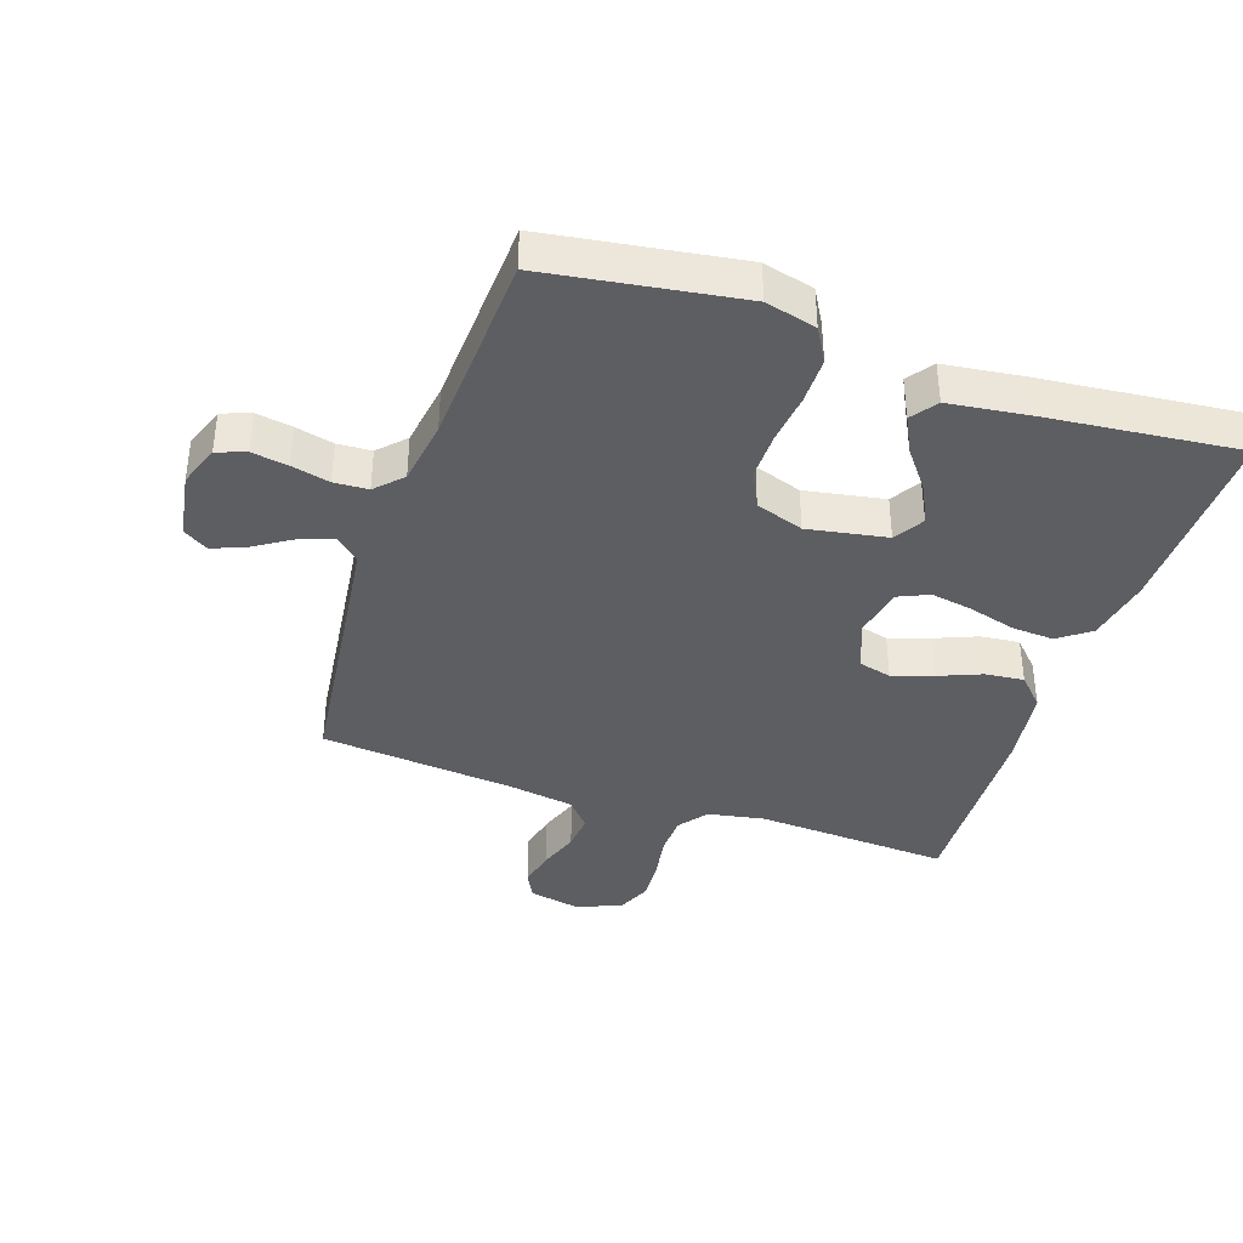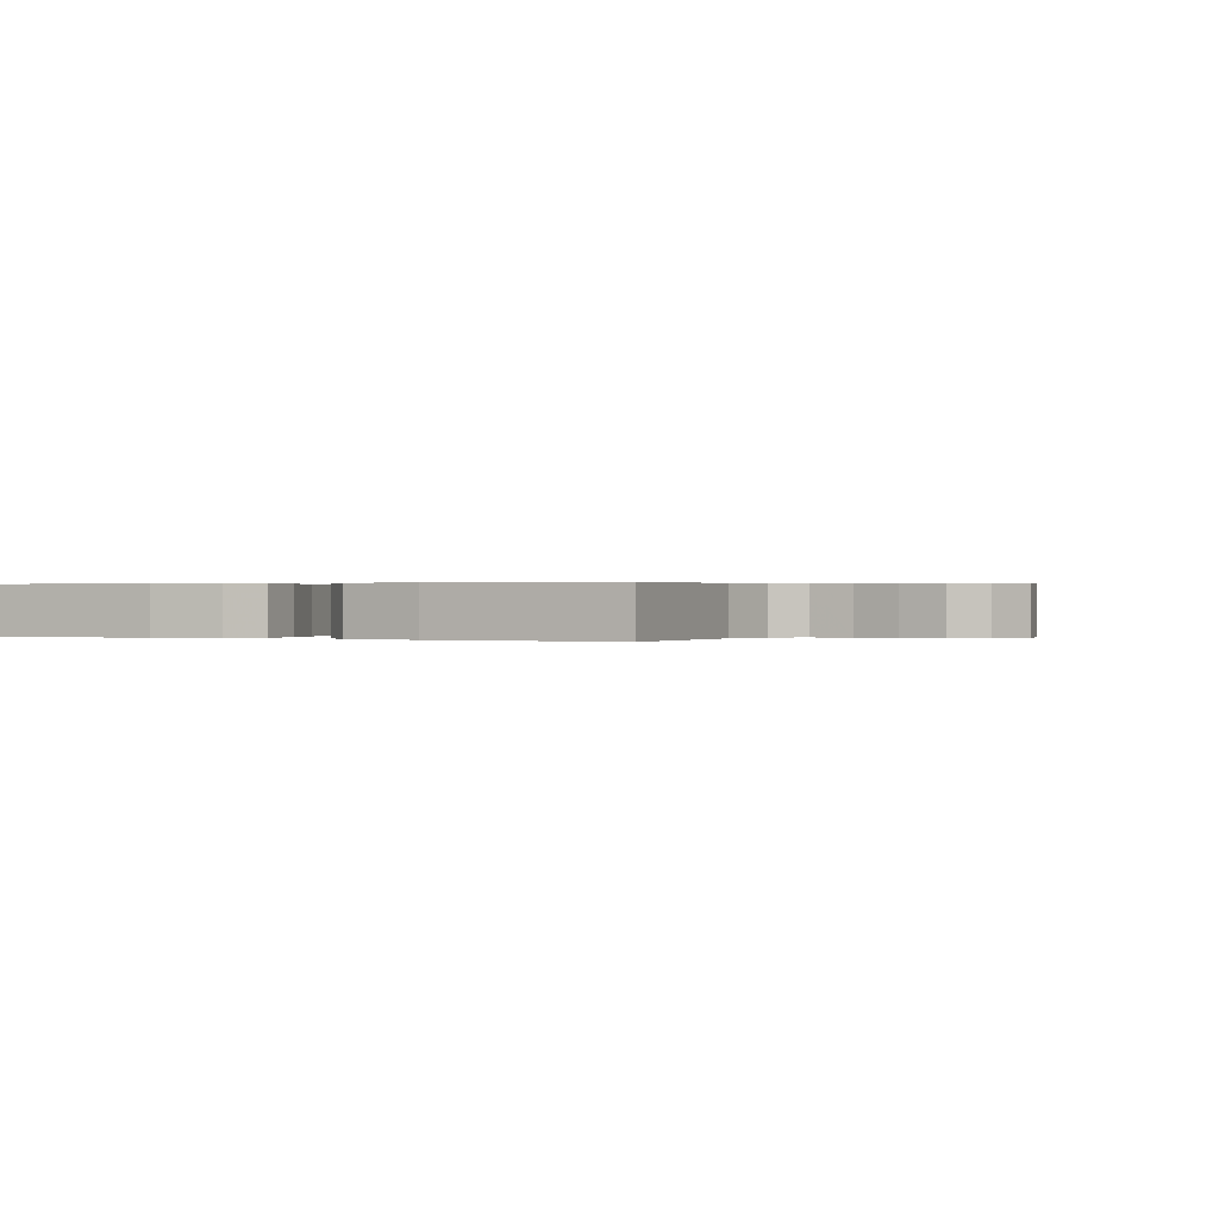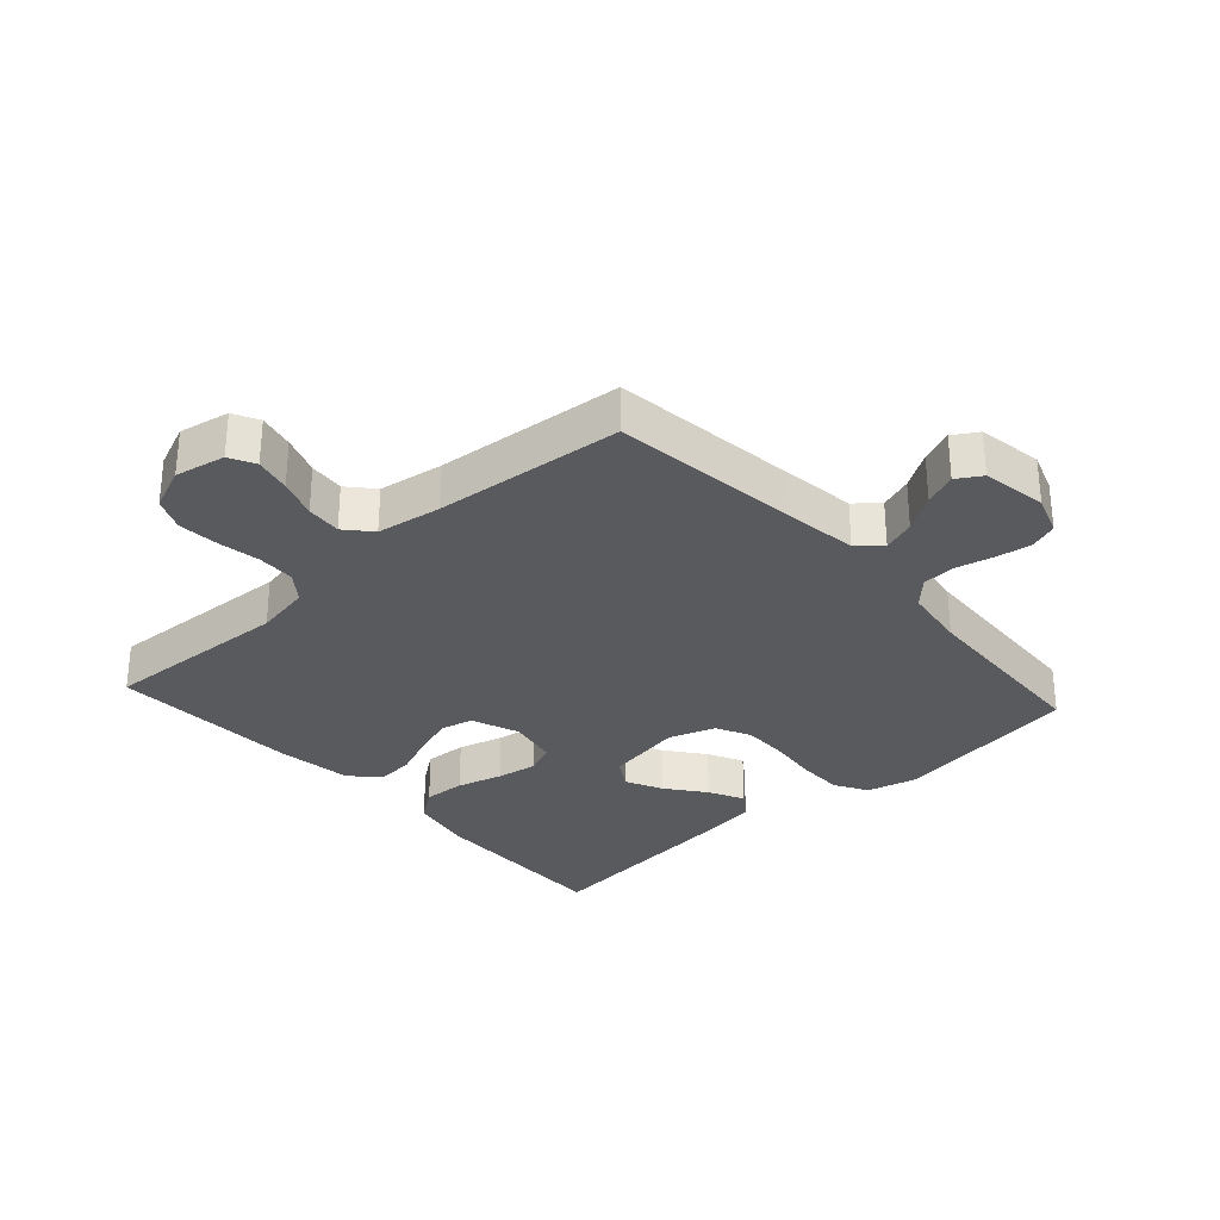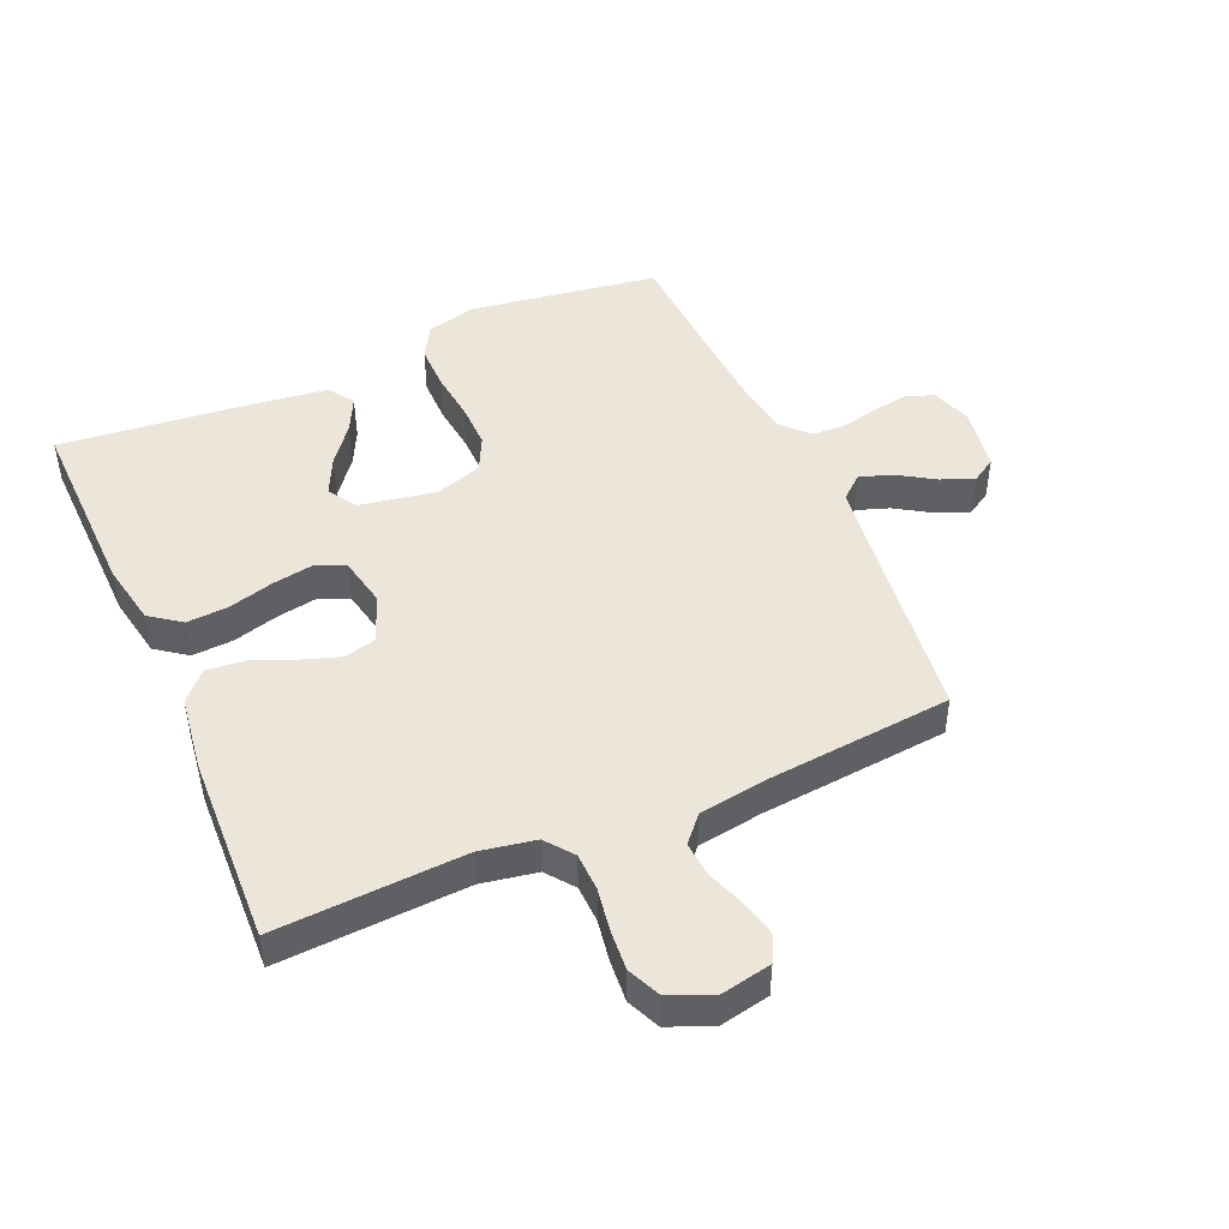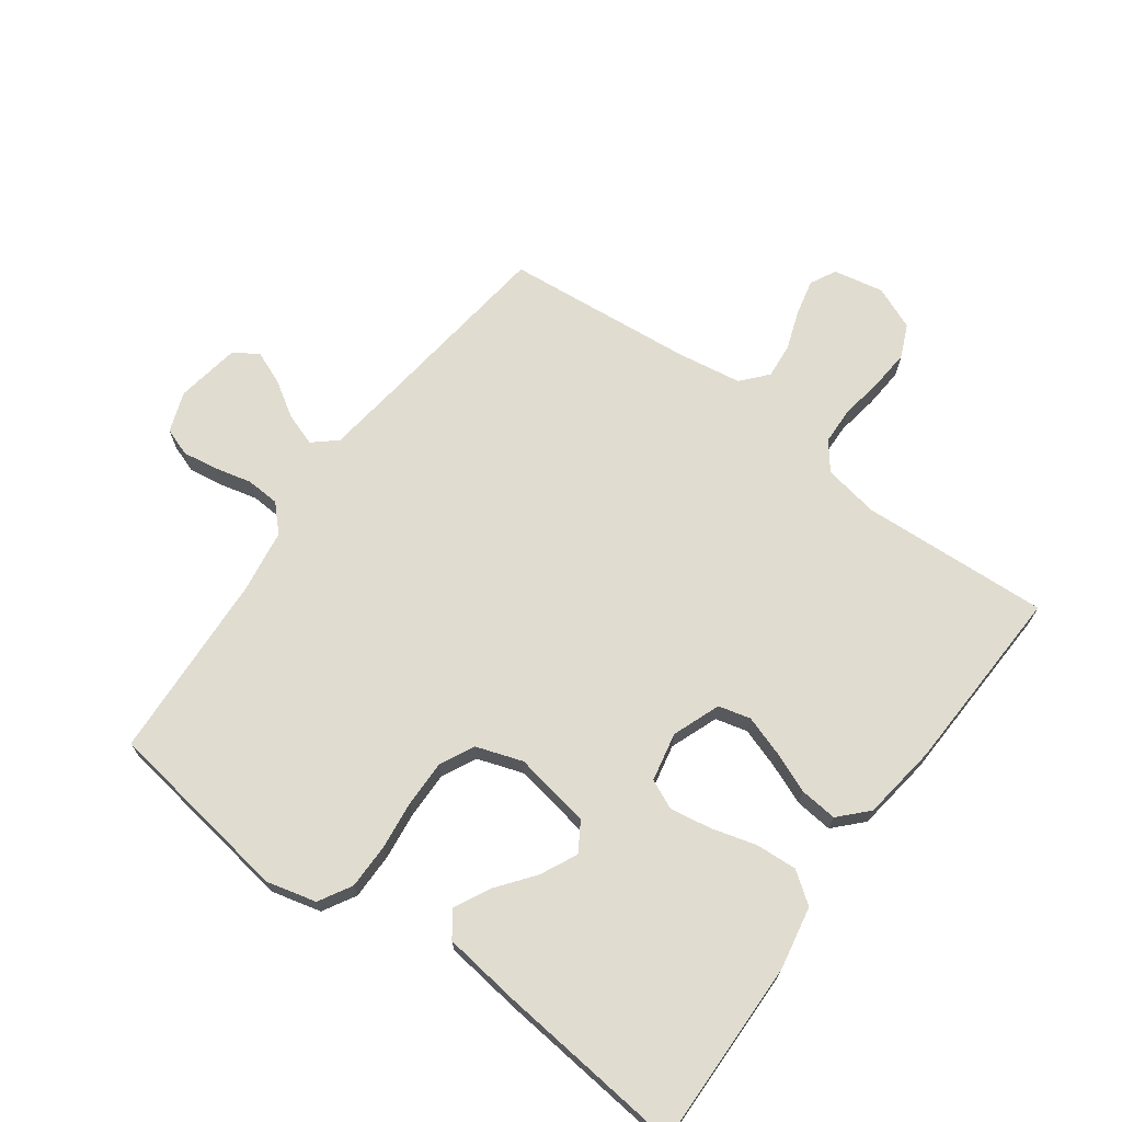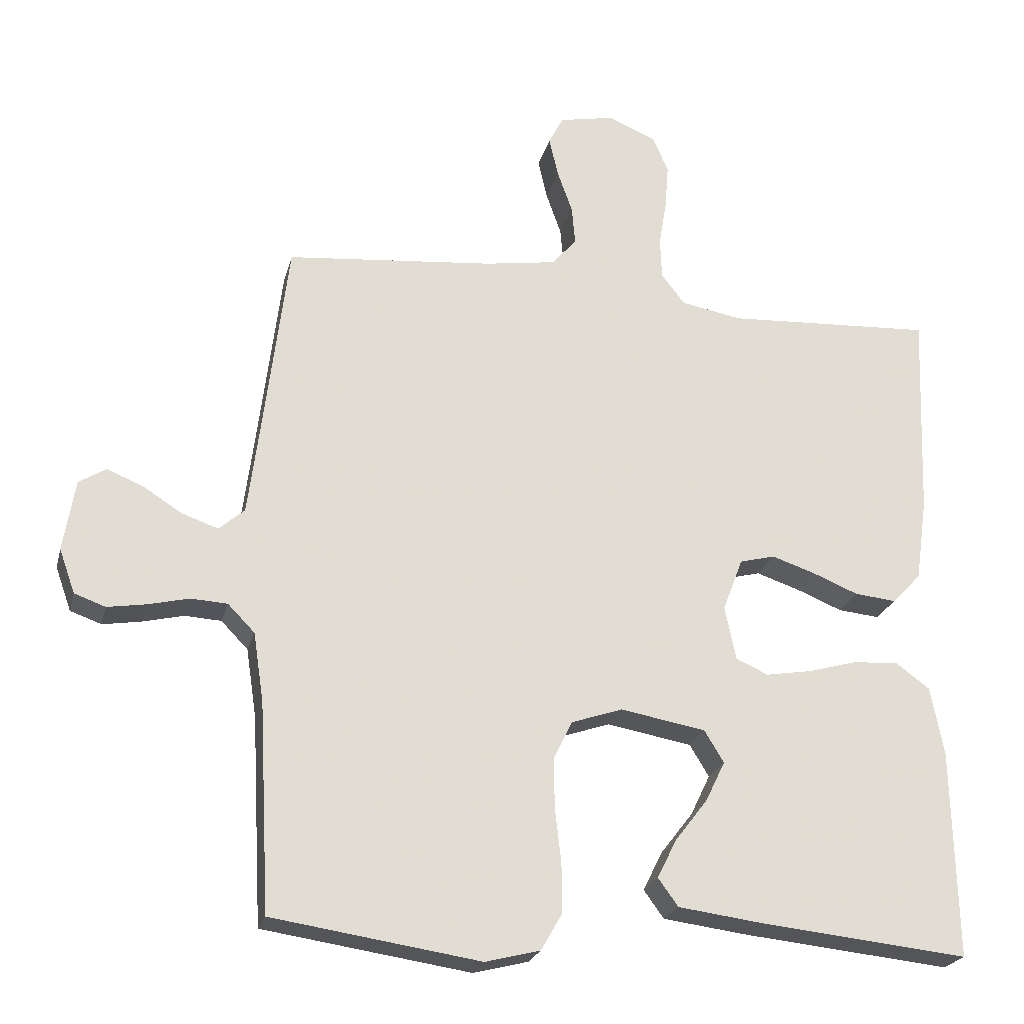
<metadata>
{"format":"obj","ext":"obj","renderer":"f3d","projection":"perspective","resolution":1024,"background":"white","views":[{"elev":-39.2,"azim":161.3,"up":"+Y"},{"elev":0.2,"azim":-63.2,"up":"+Y"},{"elev":-30.9,"azim":42.1,"up":"+Y"},{"elev":46.7,"azim":-23.6,"up":"+Y"},{"elev":69.7,"azim":-143.9,"up":"+Y"},{"elev":-23.1,"azim":166.3,"up":"+Z"}]}
</metadata>
<code>
v 0.5 0.07 -0.5
v 0.2 0.07 -0.545
v 0.121 0.07 -0.525
v 0.091 0.07 -0.473
v 0.091 0.07 -0.401
v 0.1 0.07 -0.323
v 0.101 0.07 -0.25
v 0.074 0.07 -0.195
v 0 0.07 -0.17
v -0.123 0.07 -0.192
v -0.151 0.07 -0.238
v -0.123 0.07 -0.296
v -0.076 0.07 -0.357
v -0.048 0.07 -0.413
v -0.077 0.07 -0.453
v -0.2 0.07 -0.469
v -0.5 0.07 -0.5
v -0.494 0.07 -0.2
v -0.475 0.07 -0.1
v -0.426 0.07 -0.064
v -0.36 0.07 -0.068
v -0.288 0.07 -0.088
v -0.223 0.07 -0.099
v -0.176 0.07 -0.078
v -0.16 0.07 0
v -0.189 0.07 0.076
v -0.24 0.07 0.089
v -0.303 0.07 0.068
v -0.369 0.07 0.041
v -0.429 0.07 0.035
v -0.471 0.07 0.079
v -0.488 0.07 0.2
v -0.5 0.07 0.5
v -0.2 0.07 0.484
v -0.112 0.07 0.5
v -0.078 0.07 0.544
v -0.076 0.07 0.604
v -0.087 0.07 0.671
v -0.092 0.07 0.736
v -0.069 0.07 0.788
v 0 0.07 0.817
v 0.08 0.07 0.801
v 0.101 0.07 0.76
v 0.088 0.07 0.703
v 0.066 0.07 0.641
v 0.061 0.07 0.585
v 0.097 0.07 0.544
v 0.2 0.07 0.528
v 0.5 0.07 0.5
v 0.537 0.07 0.2
v 0.552 0.07 0.084
v 0.589 0.07 0.052
v 0.641 0.07 0.07
v 0.698 0.07 0.106
v 0.75 0.07 0.127
v 0.789 0.07 0.103
v 0.806 0.07 0
v 0.783 0.07 -0.064
v 0.738 0.07 -0.08
v 0.682 0.07 -0.071
v 0.623 0.07 -0.057
v 0.57 0.07 -0.06
v 0.531 0.07 -0.1
v 0.516 0.07 -0.2
v 0.5 0 -0.5
v 0.2 0 -0.545
v 0.121 0 -0.525
v 0.091 0 -0.473
v 0.091 0 -0.401
v 0.1 0 -0.323
v 0.101 0 -0.25
v 0.074 0 -0.195
v 0 0 -0.17
v -0.123 0 -0.192
v -0.151 0 -0.238
v -0.123 0 -0.296
v -0.076 0 -0.357
v -0.048 0 -0.413
v -0.077 0 -0.453
v -0.2 0 -0.469
v -0.5 0 -0.5
v -0.494 0 -0.2
v -0.475 0 -0.1
v -0.426 0 -0.064
v -0.36 0 -0.068
v -0.288 0 -0.088
v -0.223 0 -0.099
v -0.176 0 -0.078
v -0.16 0 0
v -0.189 0 0.076
v -0.24 0 0.089
v -0.303 0 0.068
v -0.369 0 0.041
v -0.429 0 0.035
v -0.471 0 0.079
v -0.488 0 0.2
v -0.5 0 0.5
v -0.2 0 0.484
v -0.112 0 0.5
v -0.078 0 0.544
v -0.076 0 0.604
v -0.087 0 0.671
v -0.092 0 0.736
v -0.069 0 0.788
v 0 0 0.817
v 0.08 0 0.801
v 0.101 0 0.76
v 0.088 0 0.703
v 0.066 0 0.641
v 0.061 0 0.585
v 0.097 0 0.544
v 0.2 0 0.528
v 0.5 0 0.5
v 0.537 0 0.2
v 0.552 0 0.084
v 0.589 0 0.052
v 0.641 0 0.07
v 0.698 0 0.106
v 0.75 0 0.127
v 0.789 0 0.103
v 0.806 0 0
v 0.783 0 -0.064
v 0.738 0 -0.08
v 0.682 0 -0.071
v 0.623 0 -0.057
v 0.57 0 -0.06
v 0.531 0 -0.1
v 0.516 0 -0.2
f 58 59 60 61
f 56 57 58 61
f 56 61 62
f 53 54 55 56
f 52 53 56 62
f 51 52 62 63
f 48 49 50
f 47 48 50 51
f 42 43 44 45
f 42 45 46
f 41 42 46
f 40 41 46
f 37 38 39 40
f 36 37 40 46
f 35 36 46 47
f 31 32 33 34
f 31 34 35
f 28 29 30 31
f 27 28 31 35
f 26 27 35 47
f 19 20 21 22
f 19 22 23
f 18 19 23
f 17 18 23
f 16 17 23 24
f 12 13 14 15
f 11 12 15 16
f 3 4 5 6
f 3 6 7
f 64 1 2 3
f 64 3 7
f 63 64 7 8
f 51 63 8 9
f 25 26 47 51
f 25 51 9 10
f 11 16 24 25
f 10 11 25
f 125 124 123 122
f 125 122 121 120
f 126 125 120
f 120 119 118 117
f 126 120 117 116
f 127 126 116 115
f 114 113 112
f 115 114 112 111
f 109 108 107 106
f 110 109 106
f 110 106 105
f 110 105 104
f 104 103 102 101
f 110 104 101 100
f 111 110 100 99
f 98 97 96 95
f 99 98 95
f 95 94 93 92
f 99 95 92 91
f 111 99 91 90
f 86 85 84 83
f 87 86 83
f 87 83 82
f 87 82 81
f 88 87 81 80
f 79 78 77 76
f 80 79 76 75
f 70 69 68 67
f 71 70 67
f 67 66 65 128
f 71 67 128
f 72 71 128 127
f 73 72 127 115
f 115 111 90 89
f 74 73 115 89
f 89 88 80 75
f 89 75 74
f 1 65 66 2
f 2 66 67 3
f 3 67 68 4
f 4 68 69 5
f 5 69 70 6
f 6 70 71 7
f 7 71 72 8
f 8 72 73 9
f 9 73 74 10
f 10 74 75 11
f 11 75 76 12
f 12 76 77 13
f 13 77 78 14
f 14 78 79 15
f 15 79 80 16
f 16 80 81 17
f 17 81 82 18
f 18 82 83 19
f 19 83 84 20
f 20 84 85 21
f 21 85 86 22
f 22 86 87 23
f 23 87 88 24
f 24 88 89 25
f 25 89 90 26
f 26 90 91 27
f 27 91 92 28
f 28 92 93 29
f 29 93 94 30
f 30 94 95 31
f 31 95 96 32
f 32 96 97 33
f 33 97 98 34
f 34 98 99 35
f 35 99 100 36
f 36 100 101 37
f 37 101 102 38
f 38 102 103 39
f 39 103 104 40
f 40 104 105 41
f 41 105 106 42
f 42 106 107 43
f 43 107 108 44
f 44 108 109 45
f 45 109 110 46
f 46 110 111 47
f 47 111 112 48
f 48 112 113 49
f 49 113 114 50
f 50 114 115 51
f 51 115 116 52
f 52 116 117 53
f 53 117 118 54
f 54 118 119 55
f 55 119 120 56
f 56 120 121 57
f 57 121 122 58
f 58 122 123 59
f 59 123 124 60
f 60 124 125 61
f 61 125 126 62
f 62 126 127 63
f 63 127 128 64
f 64 128 65 1

</code>
